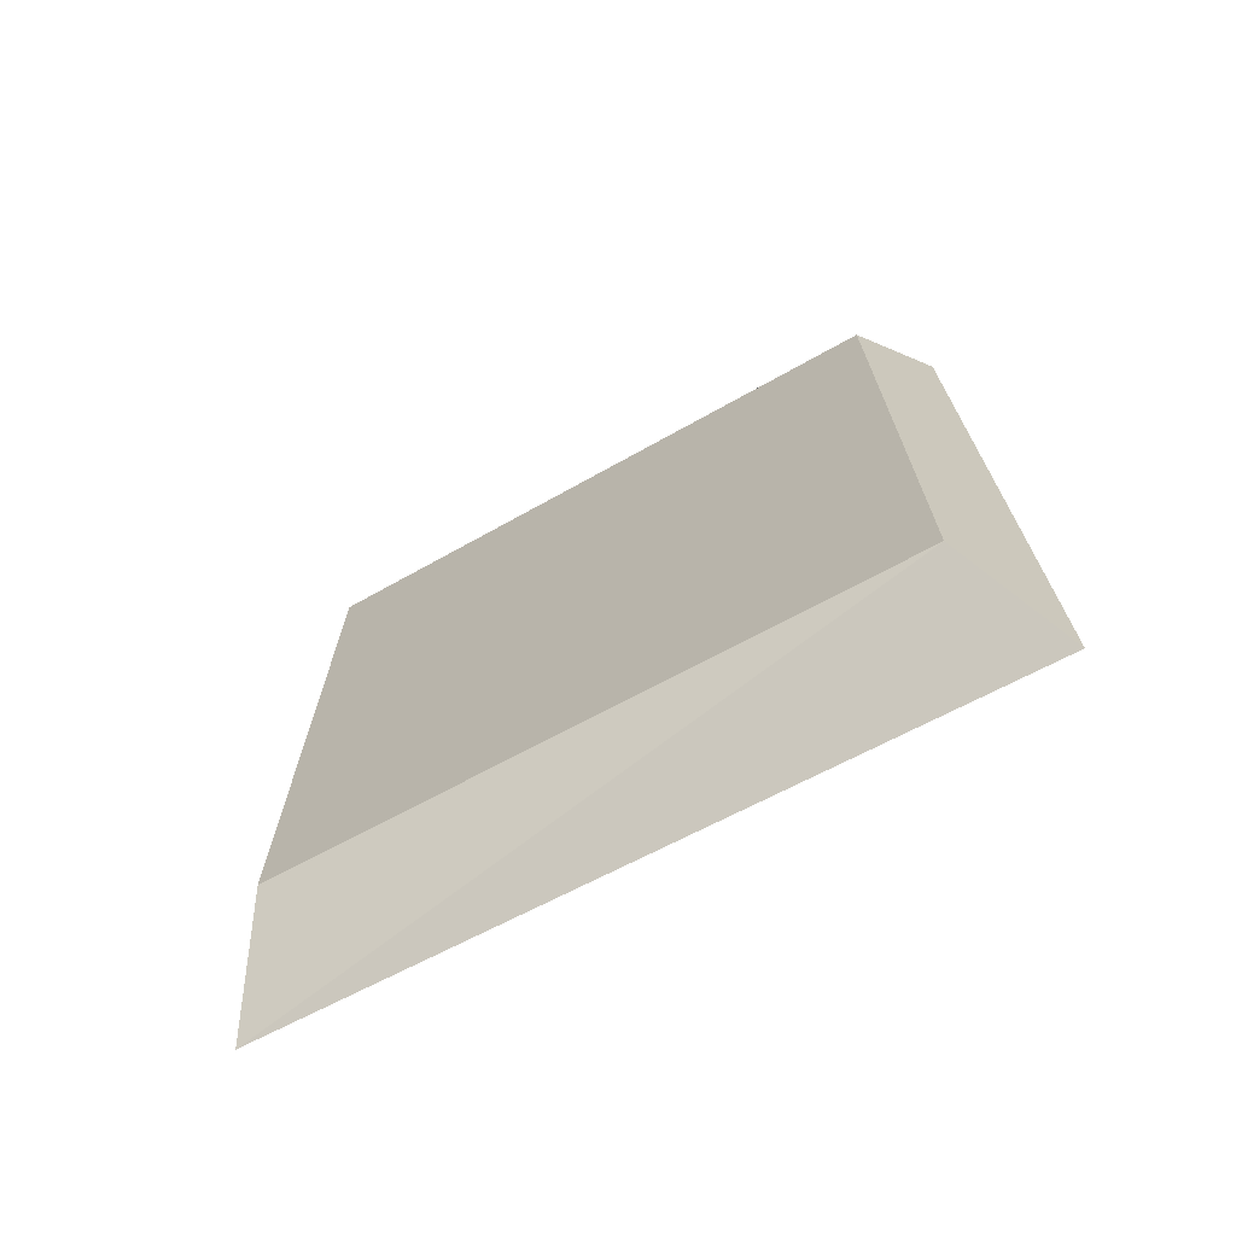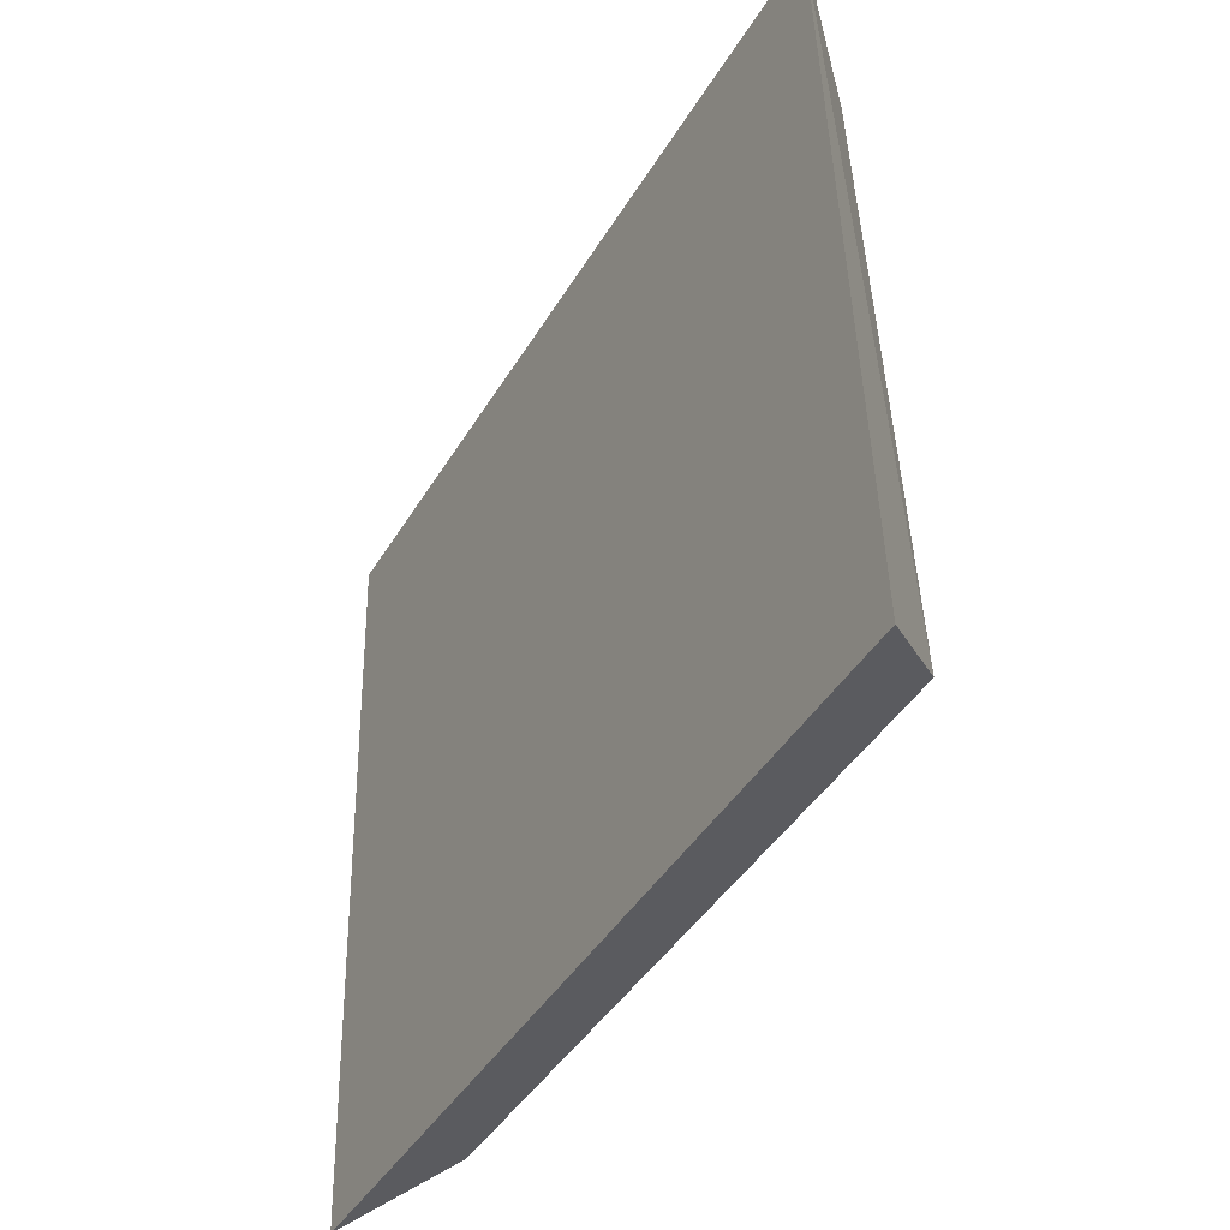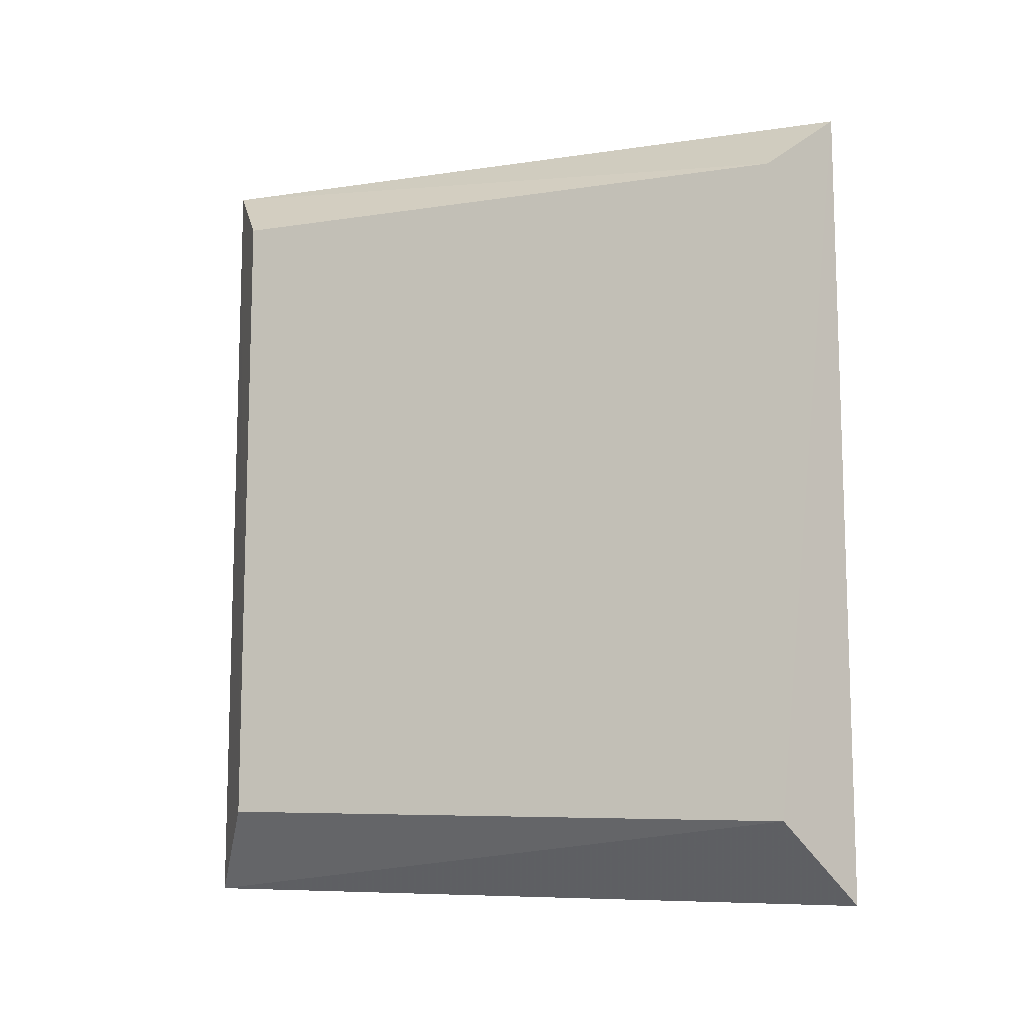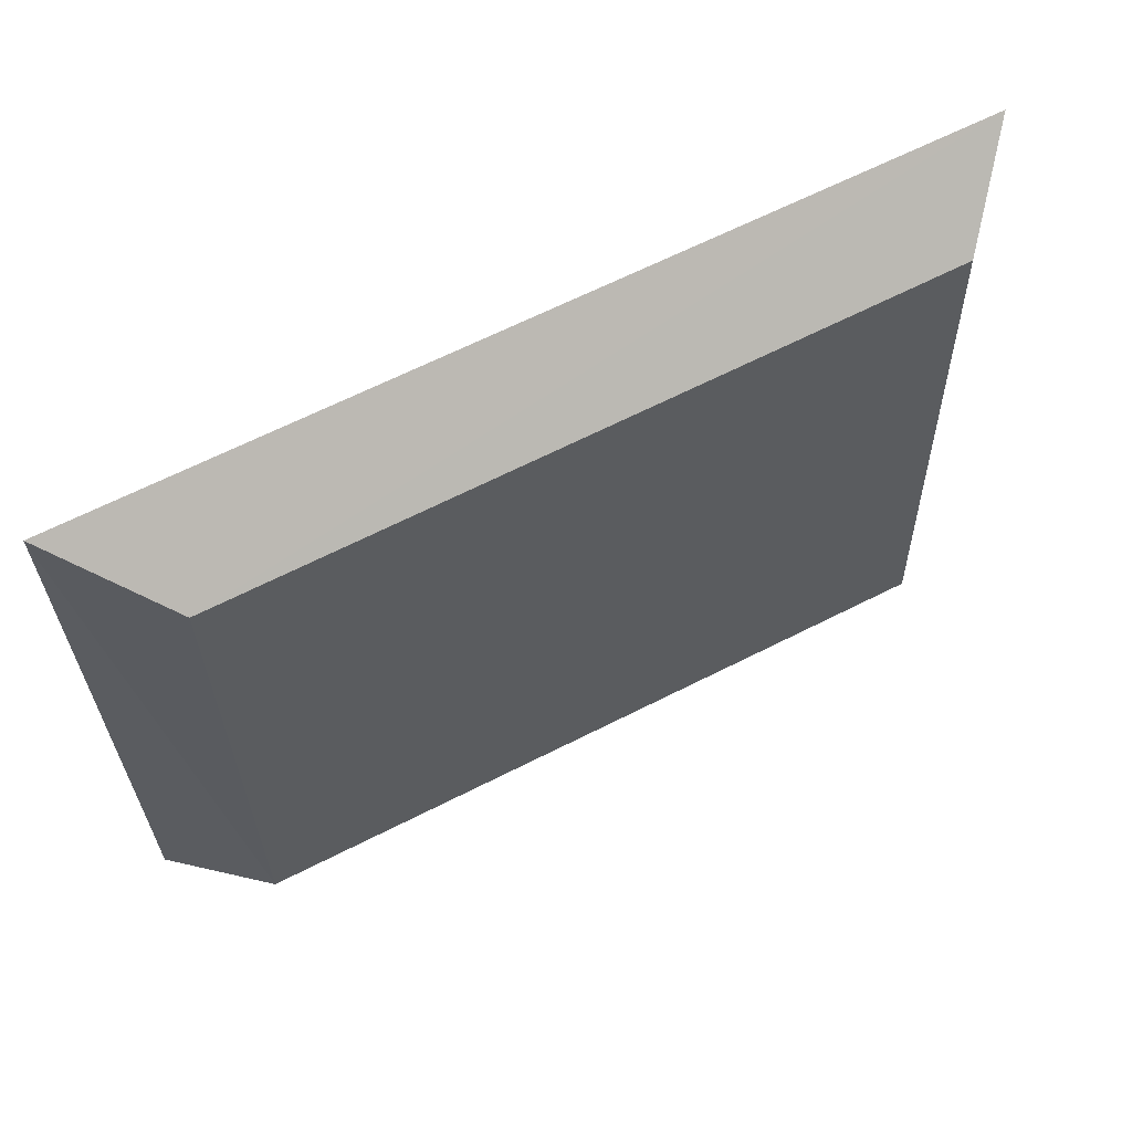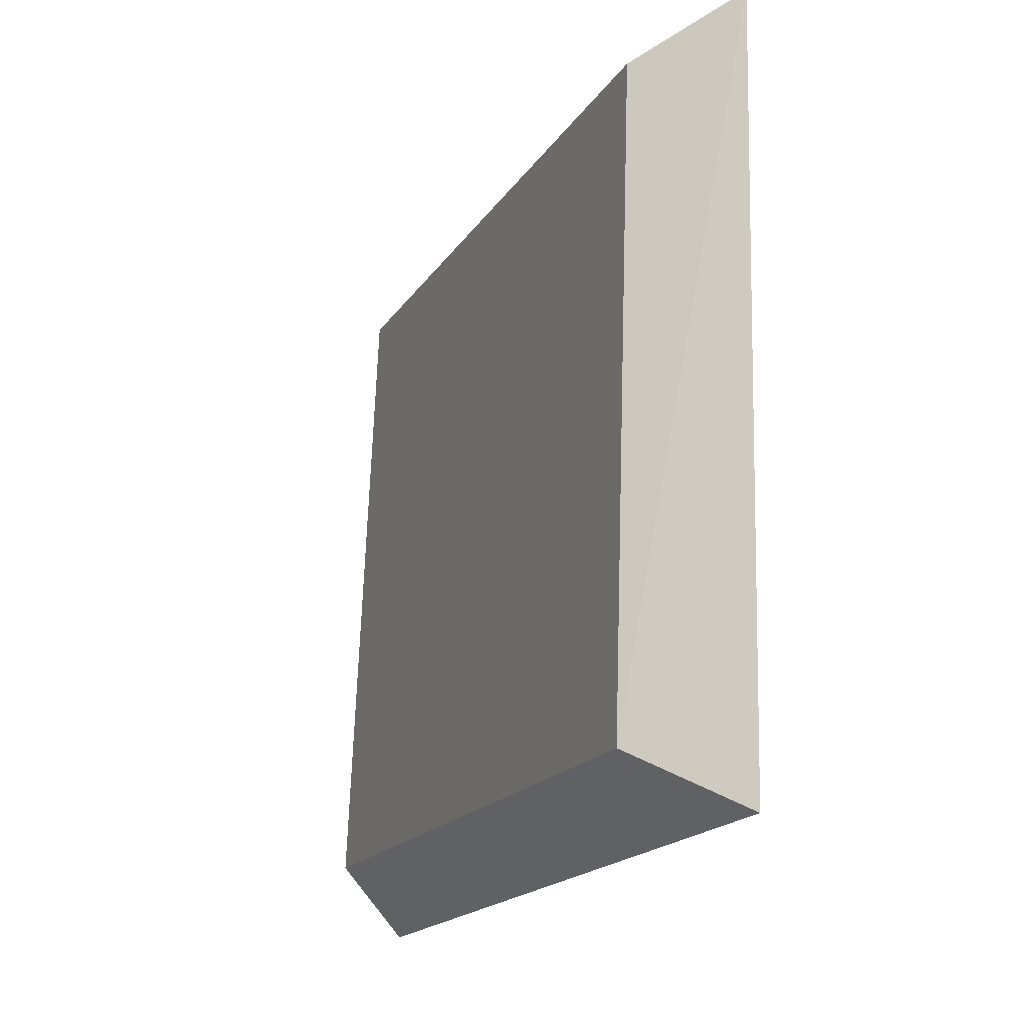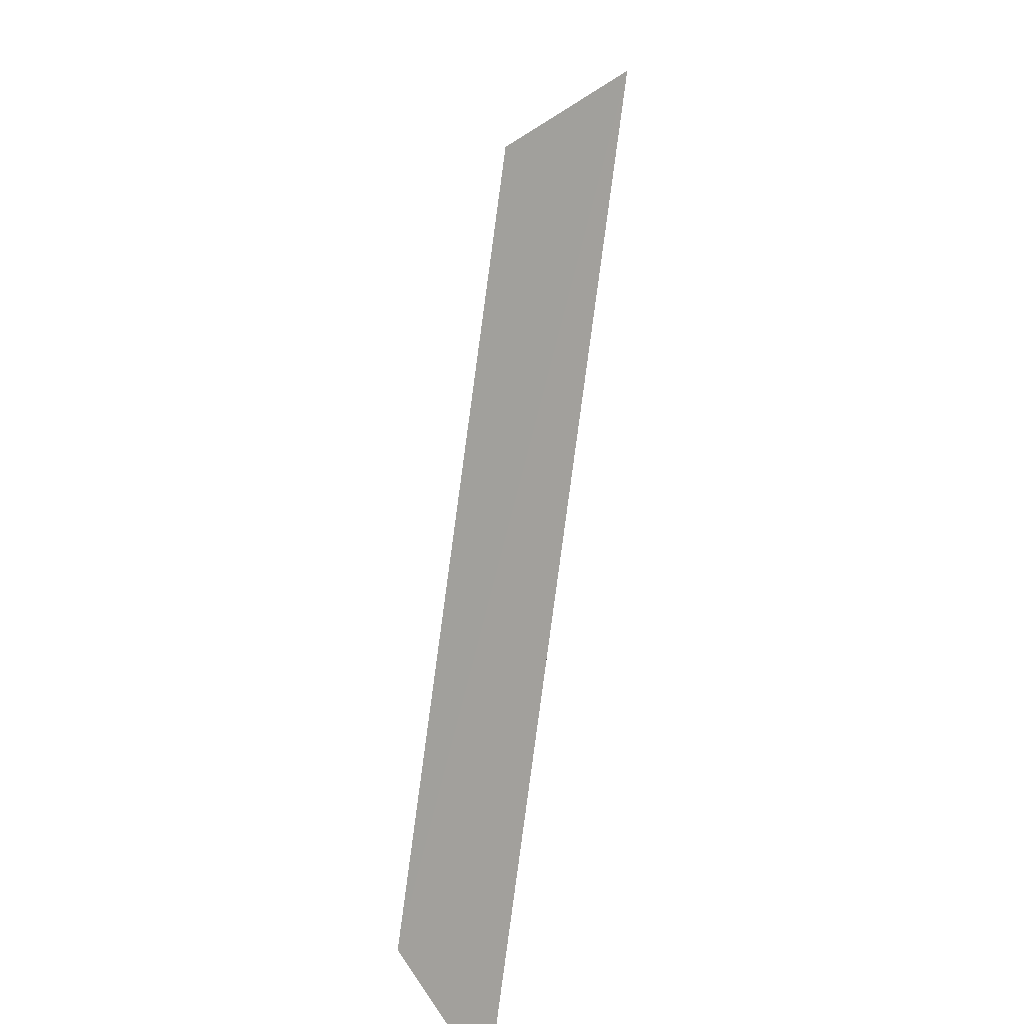
<metadata>
{"format":"obj","ext":"obj","renderer":"f3d","projection":"perspective","resolution":1024,"background":"white","views":[{"elev":-70.2,"azim":116.7,"up":"+Y"},{"elev":-42.2,"azim":-28.6,"up":"+Z"},{"elev":-9.7,"azim":107.1,"up":"+Y"},{"elev":66.5,"azim":63.2,"up":"+Z"},{"elev":-17.3,"azim":158.2,"up":"+Z"},{"elev":-79.4,"azim":172.3,"up":"+Z"}]}
</metadata>
<code>
v 0.2018 -0.17 -0.08098
v 0.2463 -0.1403 -0.3554
v 0.2371 -0.1348 -0.1035
v 0.2021 0.1704 -0.0822
v 0.2088 -0.1756 -0.3801
v 0.2459 0.1458 -0.3552
v 0.2362 0.1418 -0.104
v 0.2104 0.1756 -0.3787
f 1 2 3
f 1 3 4
f 5 2 1
f 5 1 4
f 6 3 2
f 7 6 4
f 7 4 3
f 7 3 6
f 8 5 4
f 8 4 6
f 8 6 2
f 8 2 5

</code>
